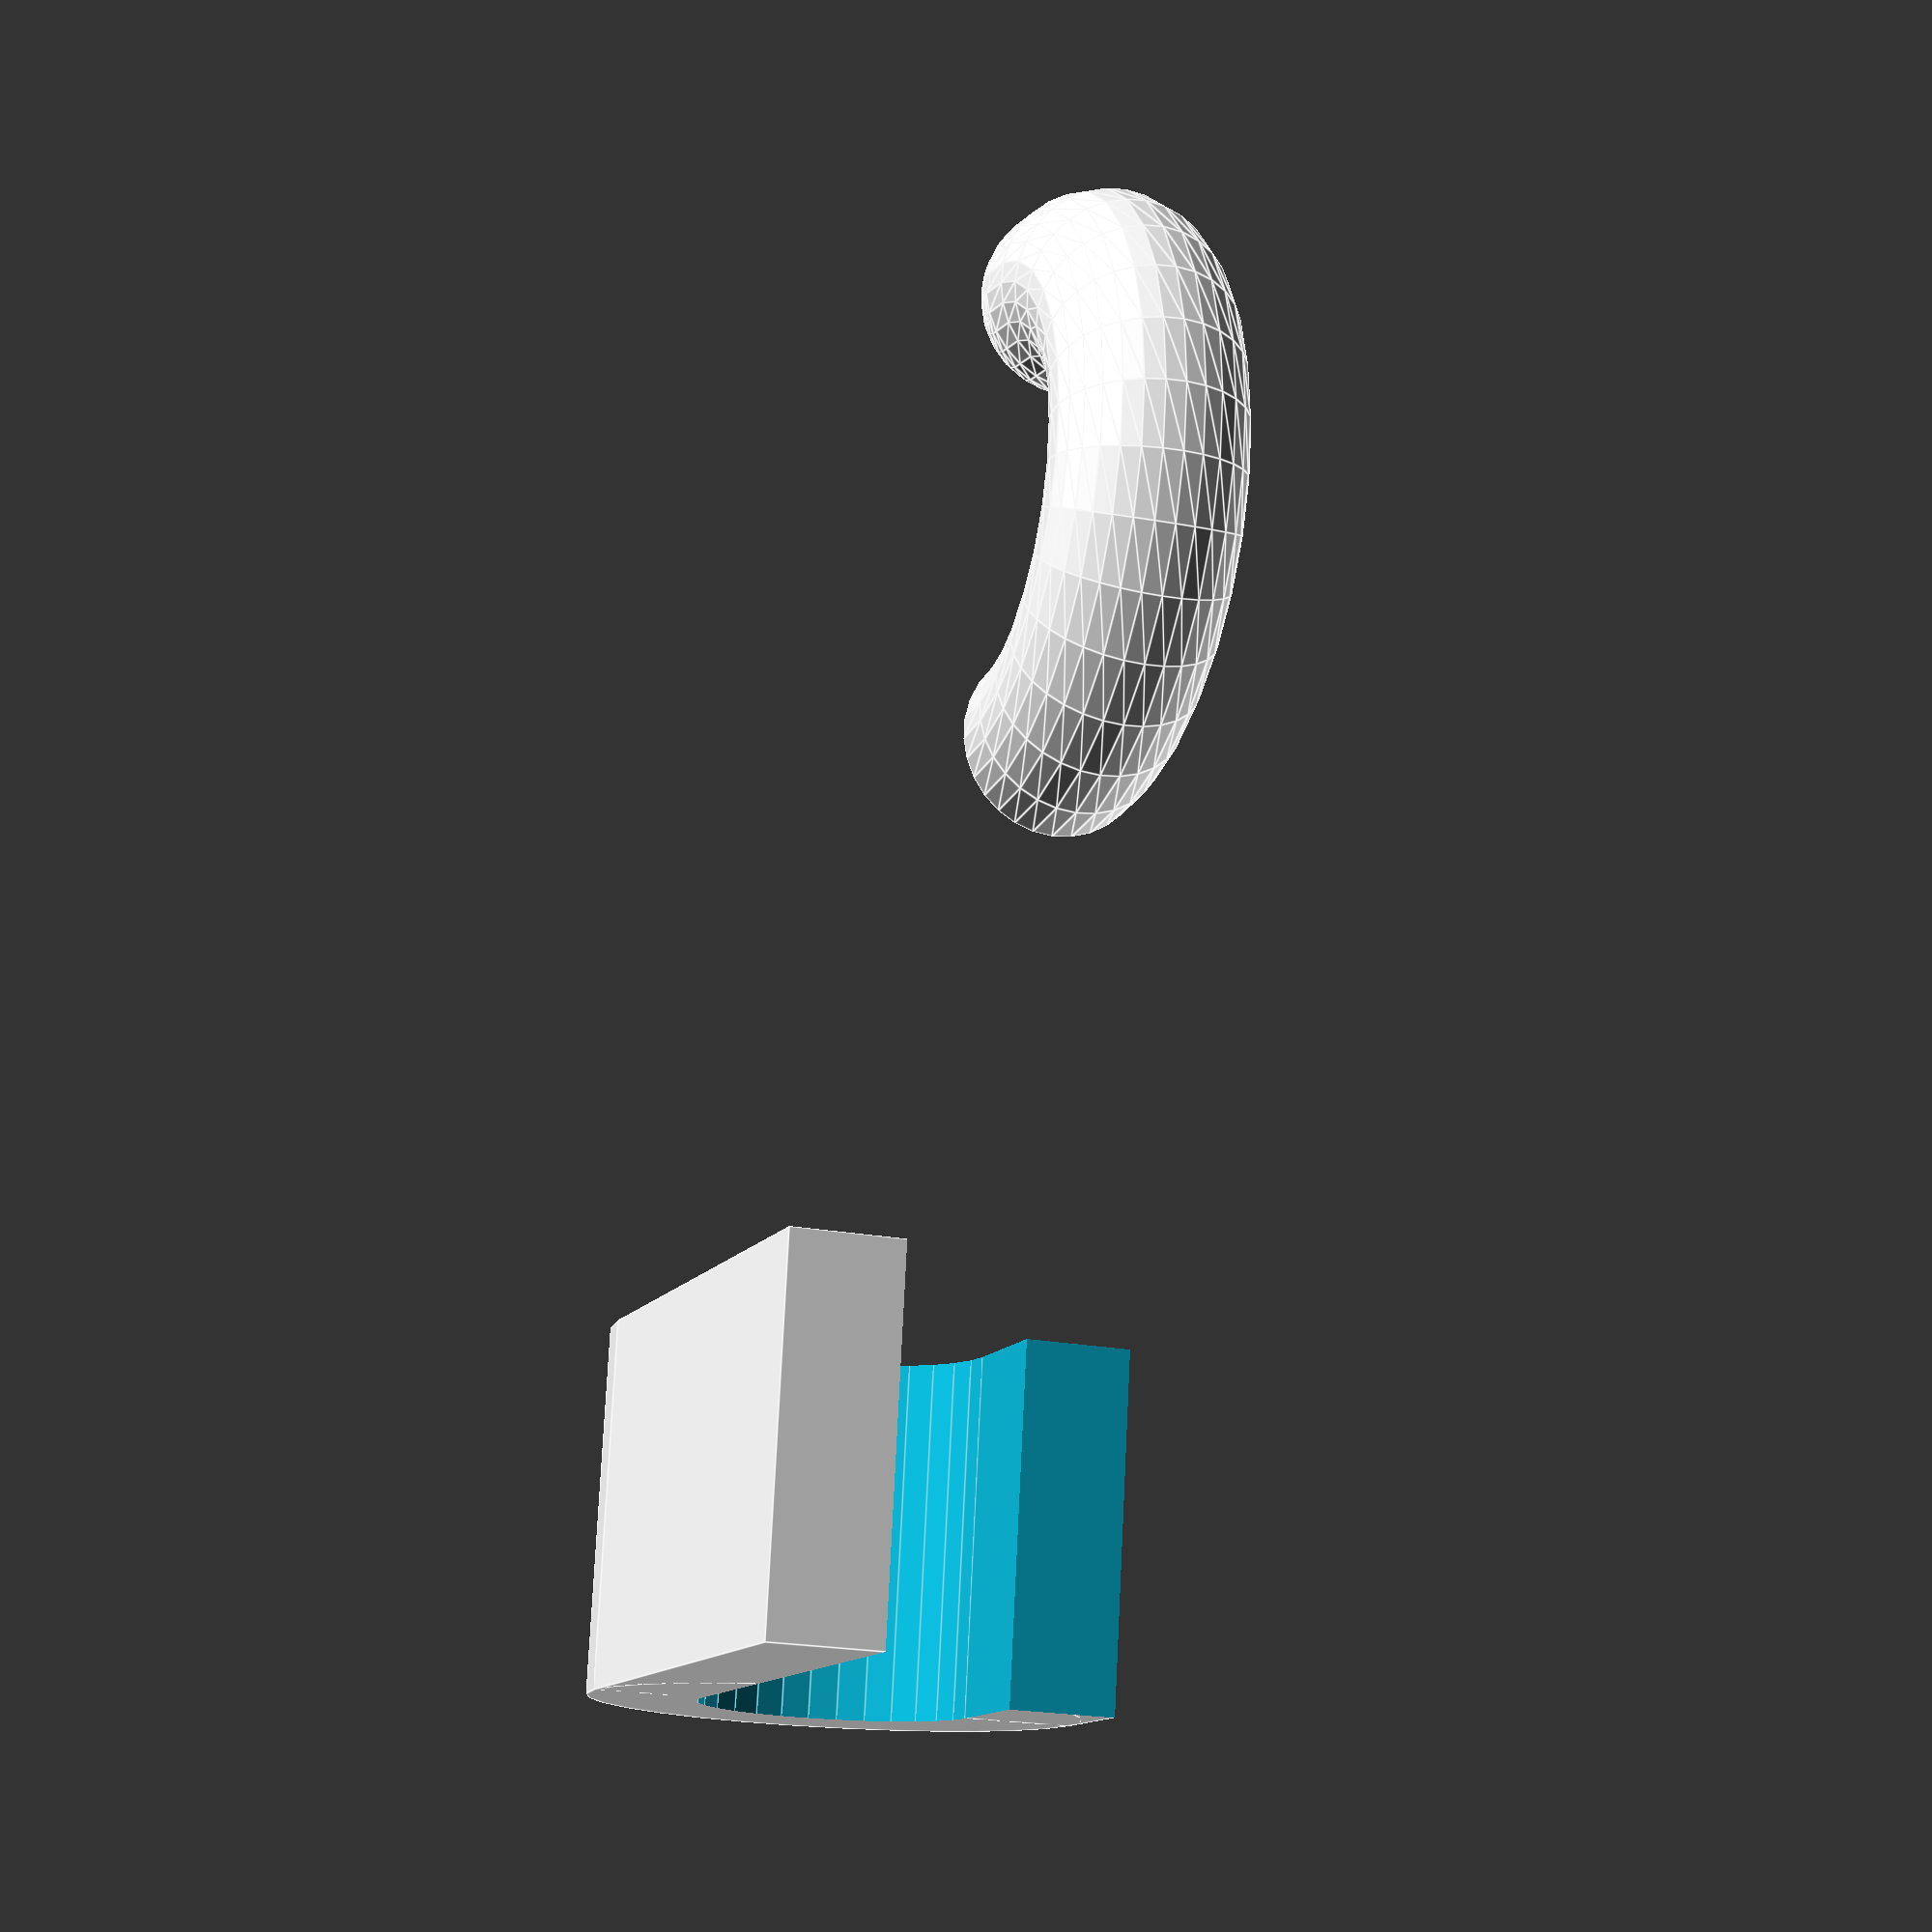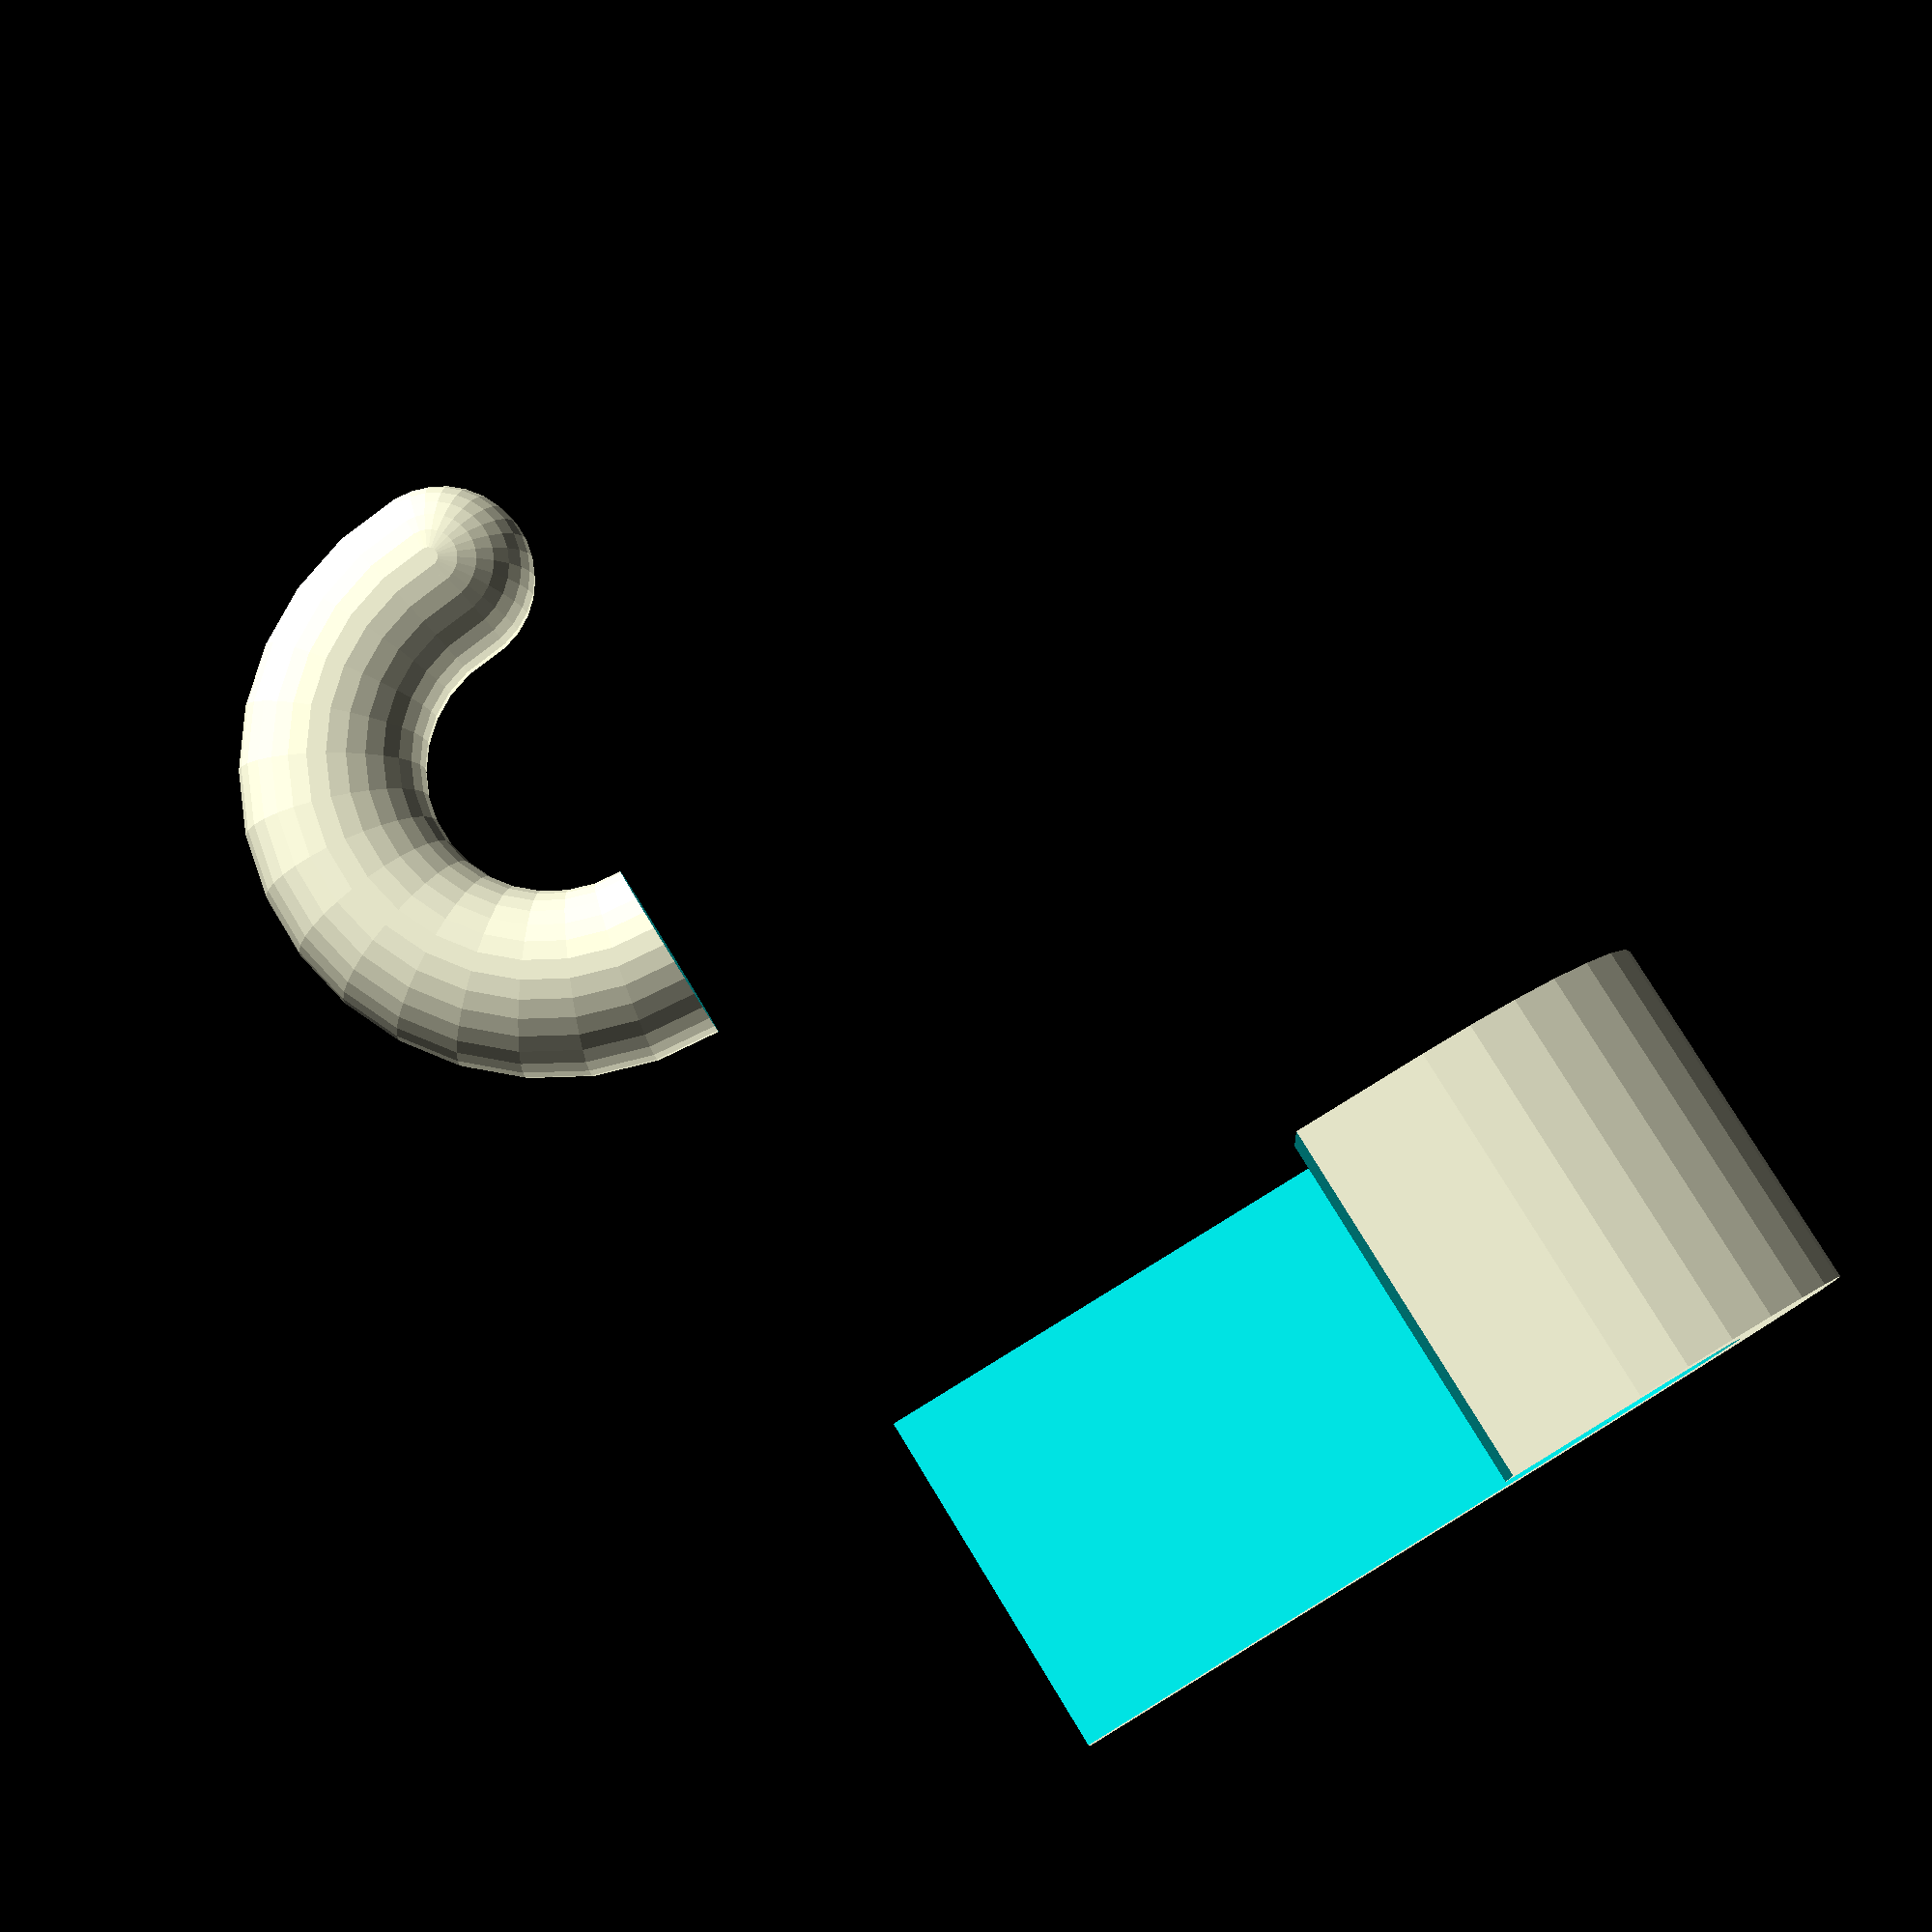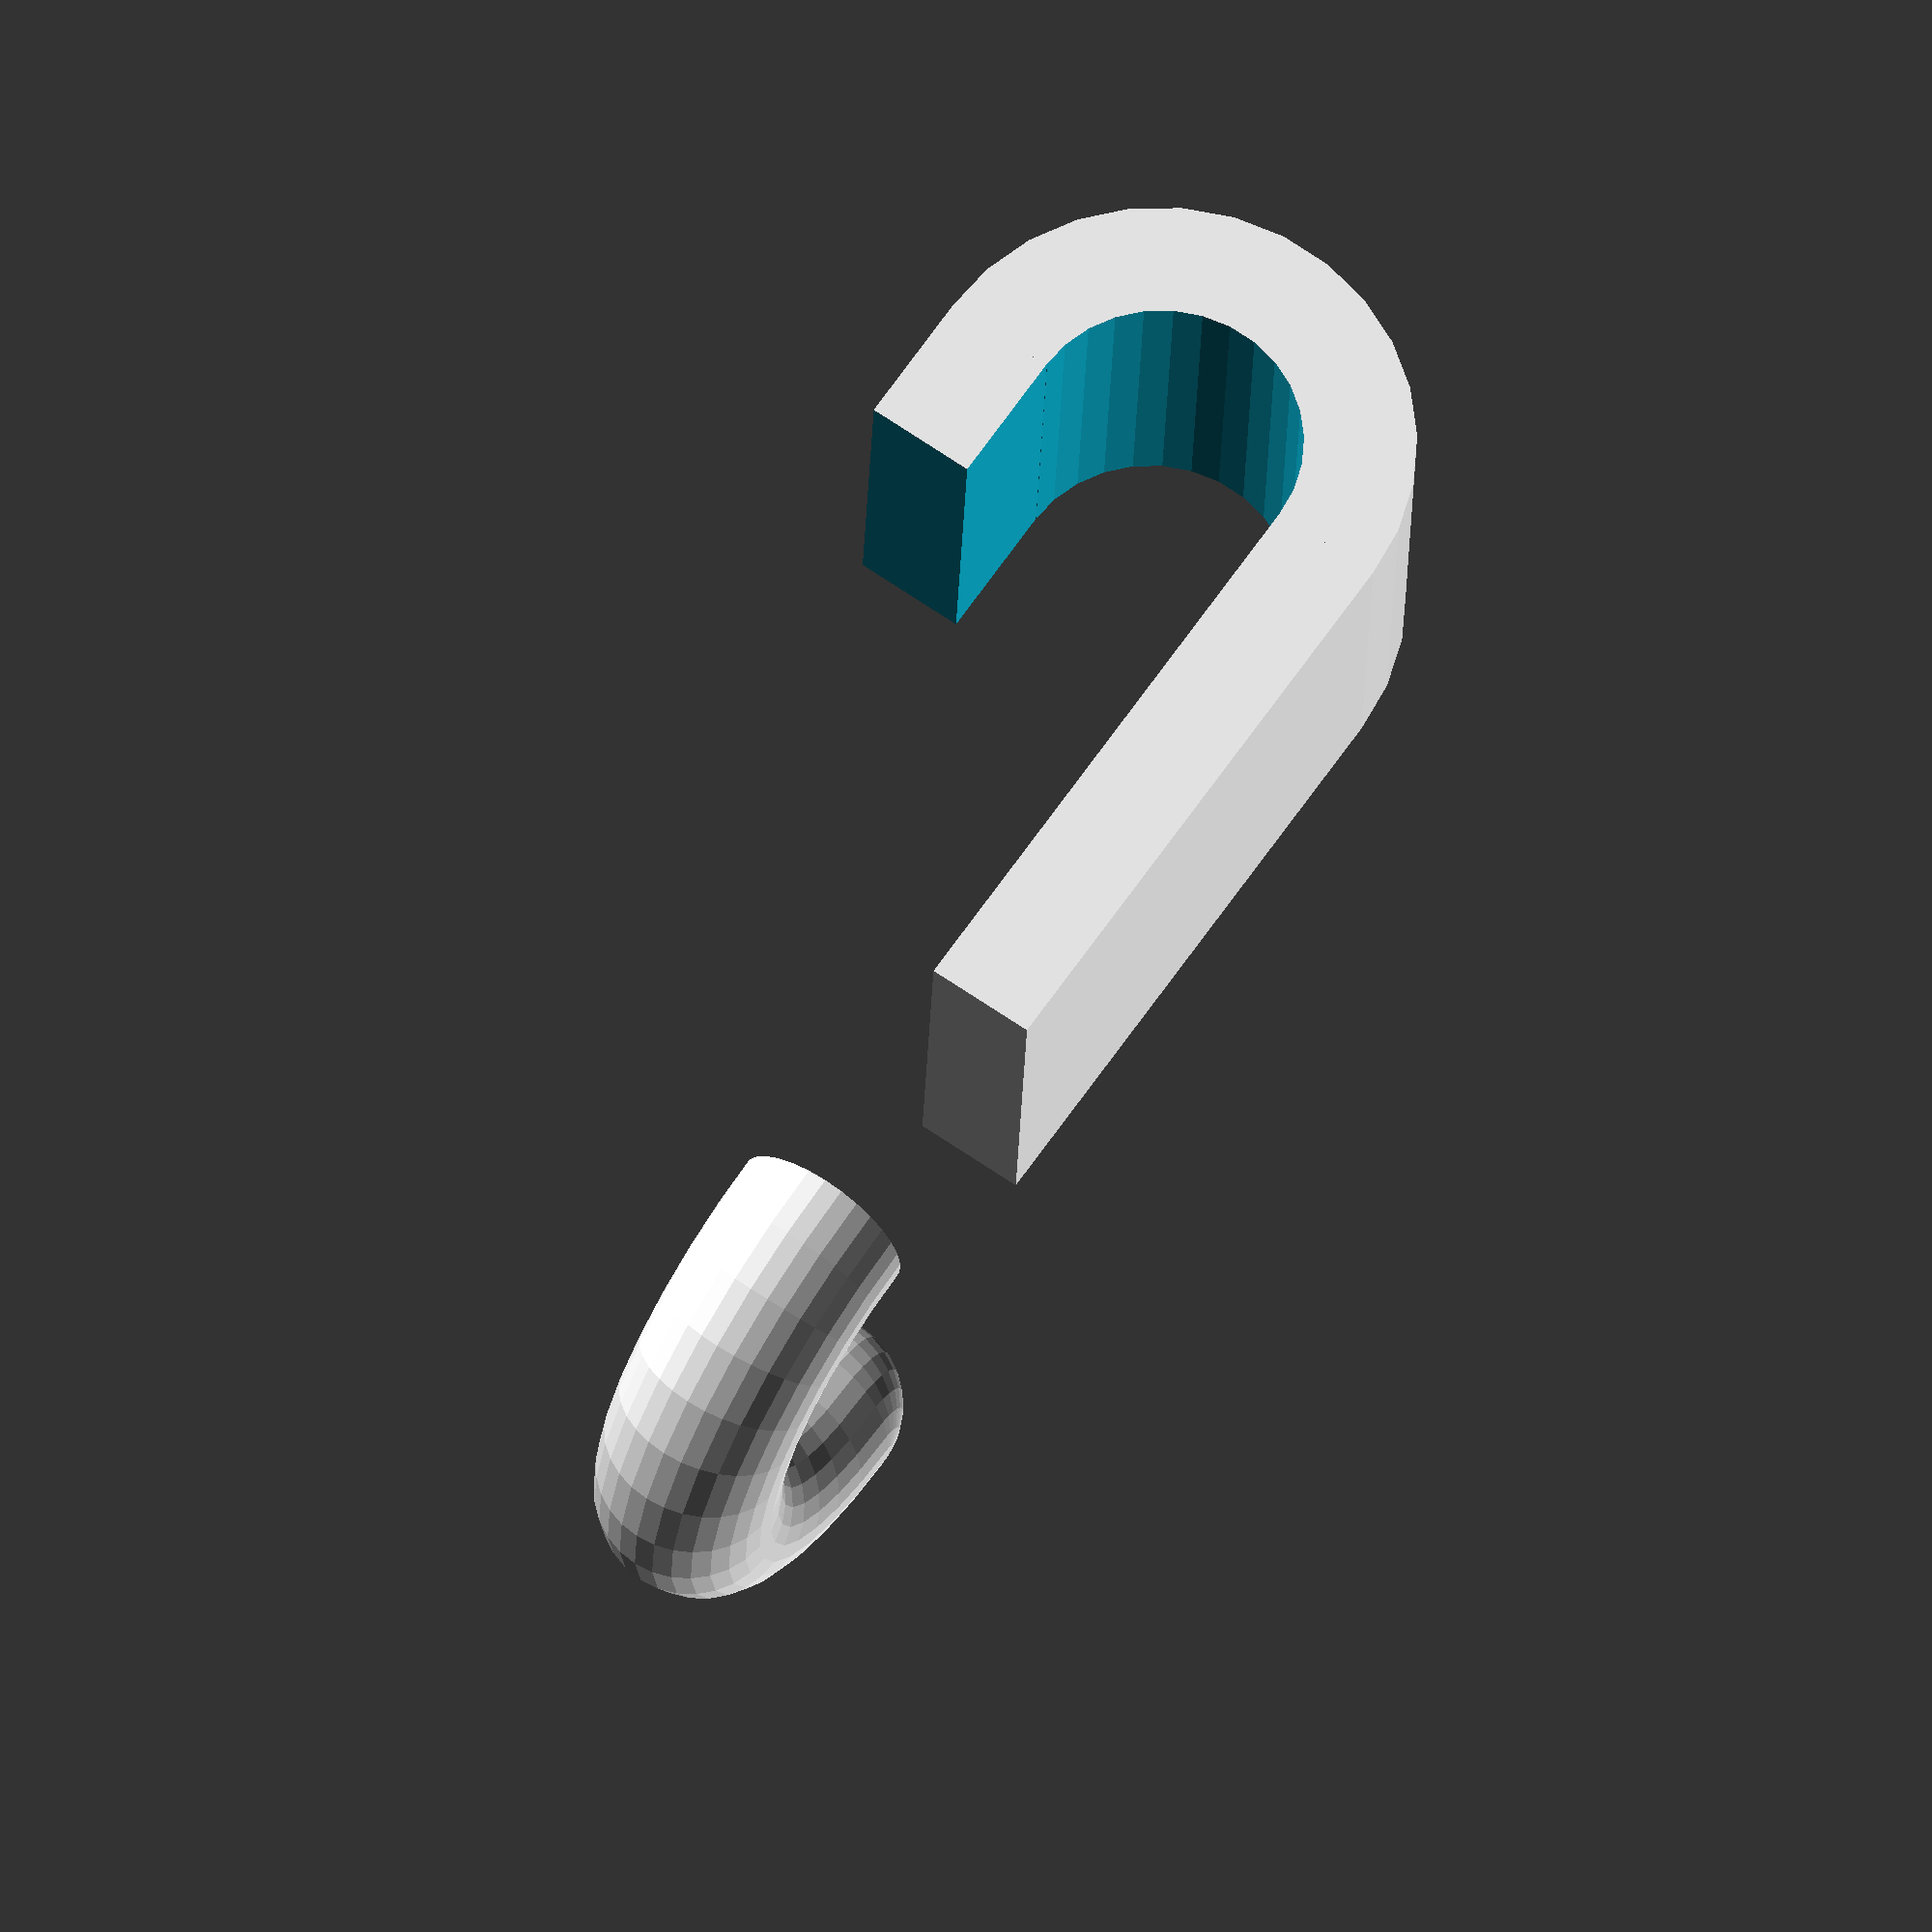
<openscad>
use <MCAD/boxes.scad>

HOOK_DIAMETER = 5;
D=7.5;
t=3;
h=10;
R=D/2+t;
r=6;

$fs=0.05;

l=D+D/2+5;

module hook() {
    union() {
        difference() {
            rotate_extrude(convexity=10) 
					translate([r,0,0]) 
						circle(r=HOOK_DIAMETER/2);

            translate([-HOOK_DIAMETER/2-r,0,-HOOK_DIAMETER/2-0.05]) 
					cube([HOOK_DIAMETER+r*2,HOOK_DIAMETER/2+r,HOOK_DIAMETER+0.1]);
        }

        translate([r,0,0]) 
				sphere(r=HOOK_DIAMETER/2);
    };
}

module hanger() {
    difference() {
        union() {
            cylinder(r=R,h=h,center=true);
            translate([0,l/2,0]) cube([R*2,l,h],center=true);
        }
        cylinder(r=D/2,h=h+0.1,center=true);
        translate([0,l/2,0]) cube([D,l+0.1,h+0.1],center=true);
        translate([t,D+4,0]) cube([2*R,D+8.1,h+0.1],center=true);
    }
    translate([D/2+t/2,D/2,0]) roundedBox([t,2,h],radius=1,sidesonly=true);
    translate([0,l-3+h/2,0]) {
        roundedBox([R*2,h,h],radius=1,sidesonly=true);
        translate([0,0,h/2+R]) difference() {
            translate([0,0,HOOK_DIAMETER/4-2]) roundedBox([R*2,h,R*2+4+HOOK_DIAMETER/2],radius=1);
            rotate([90,0,0]) cylinder(r=D/2,h=h+0.1,center=true);
            translate([D/2,0,0]) cube([D,h+0.1,D],center=true);
        }
    }
    translate([0,l-3+h-r-HOOK_DIAMETER/2,r+h/2+R*2])
    rotate([180,0,0]) 
    rotate([0,90,0]) 
    hook();
}

mirror([0,1,0]) rotate([0,-90,0]) hanger();





</openscad>
<views>
elev=21.8 azim=81.3 roll=251.1 proj=p view=edges
elev=9.1 azim=58.6 roll=2.9 proj=p view=solid
elev=291.8 azim=267.0 roll=124.4 proj=o view=solid
</views>
